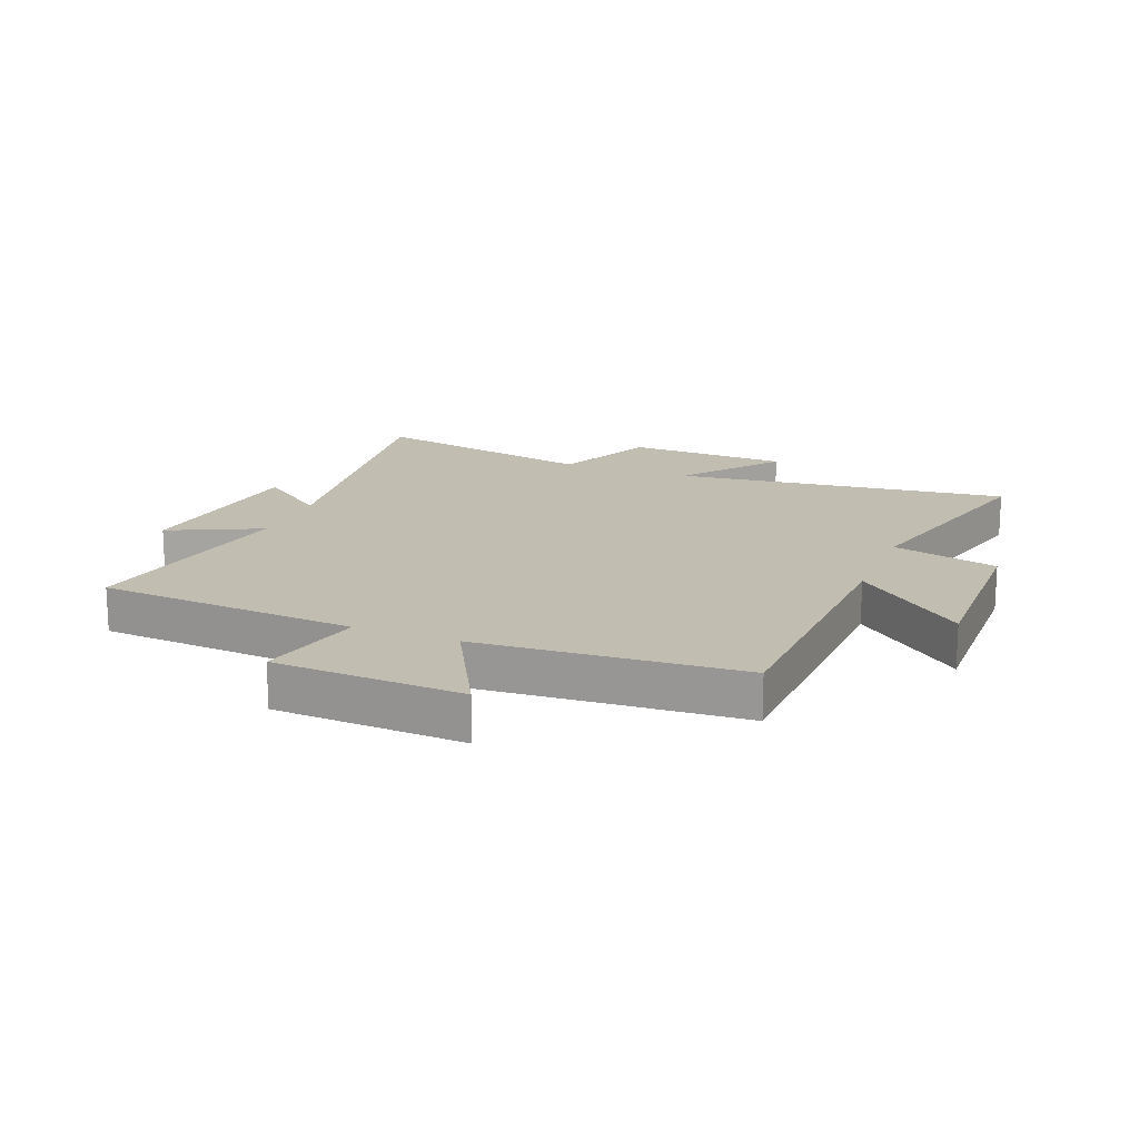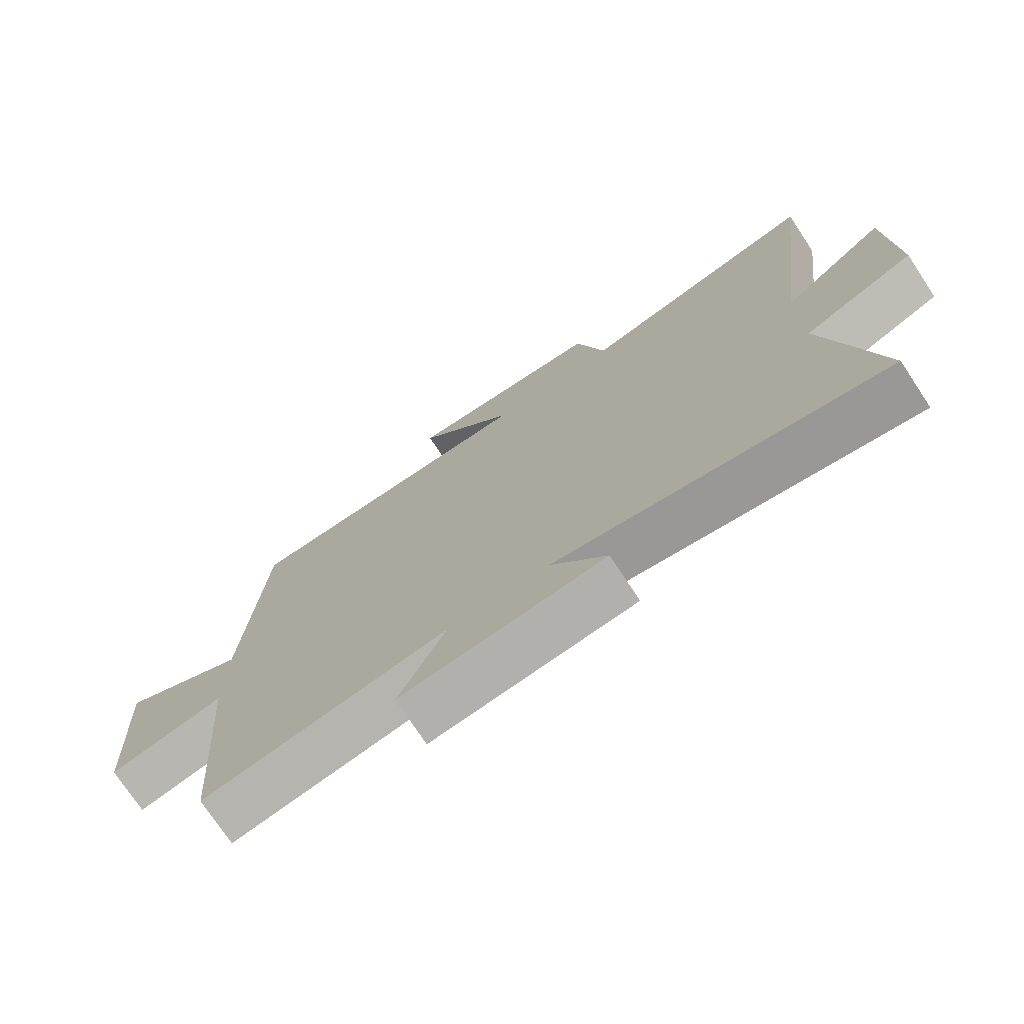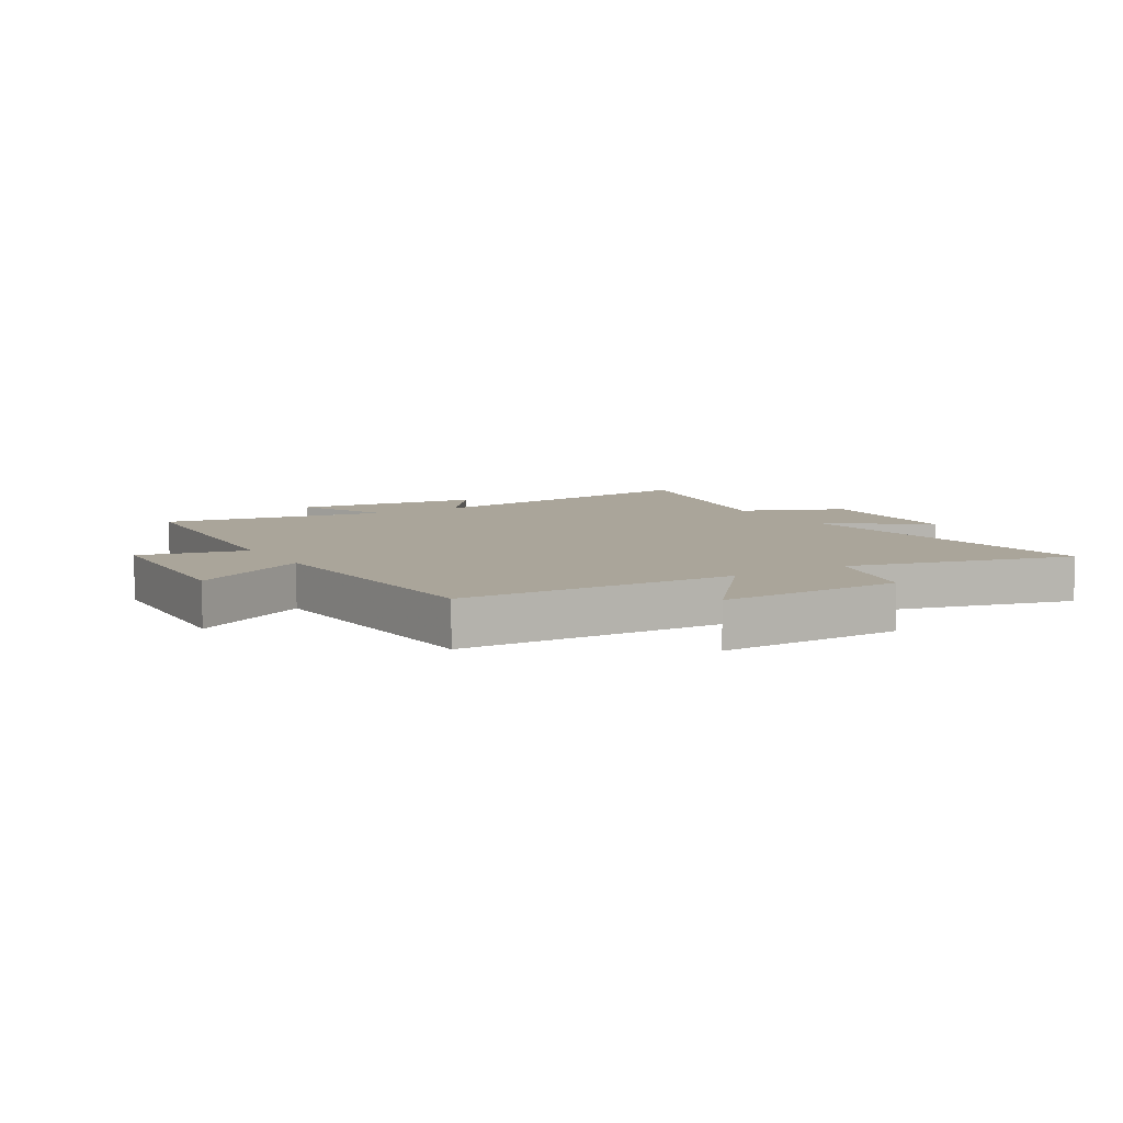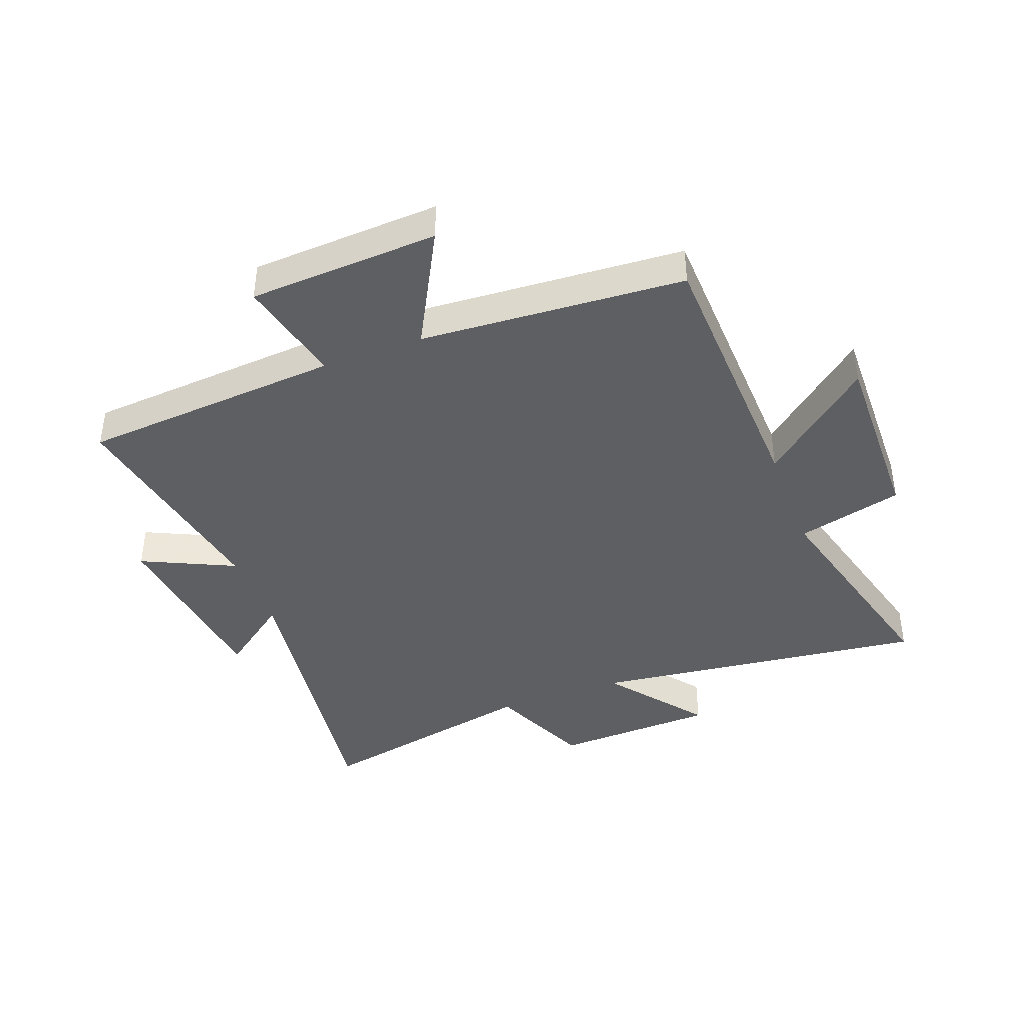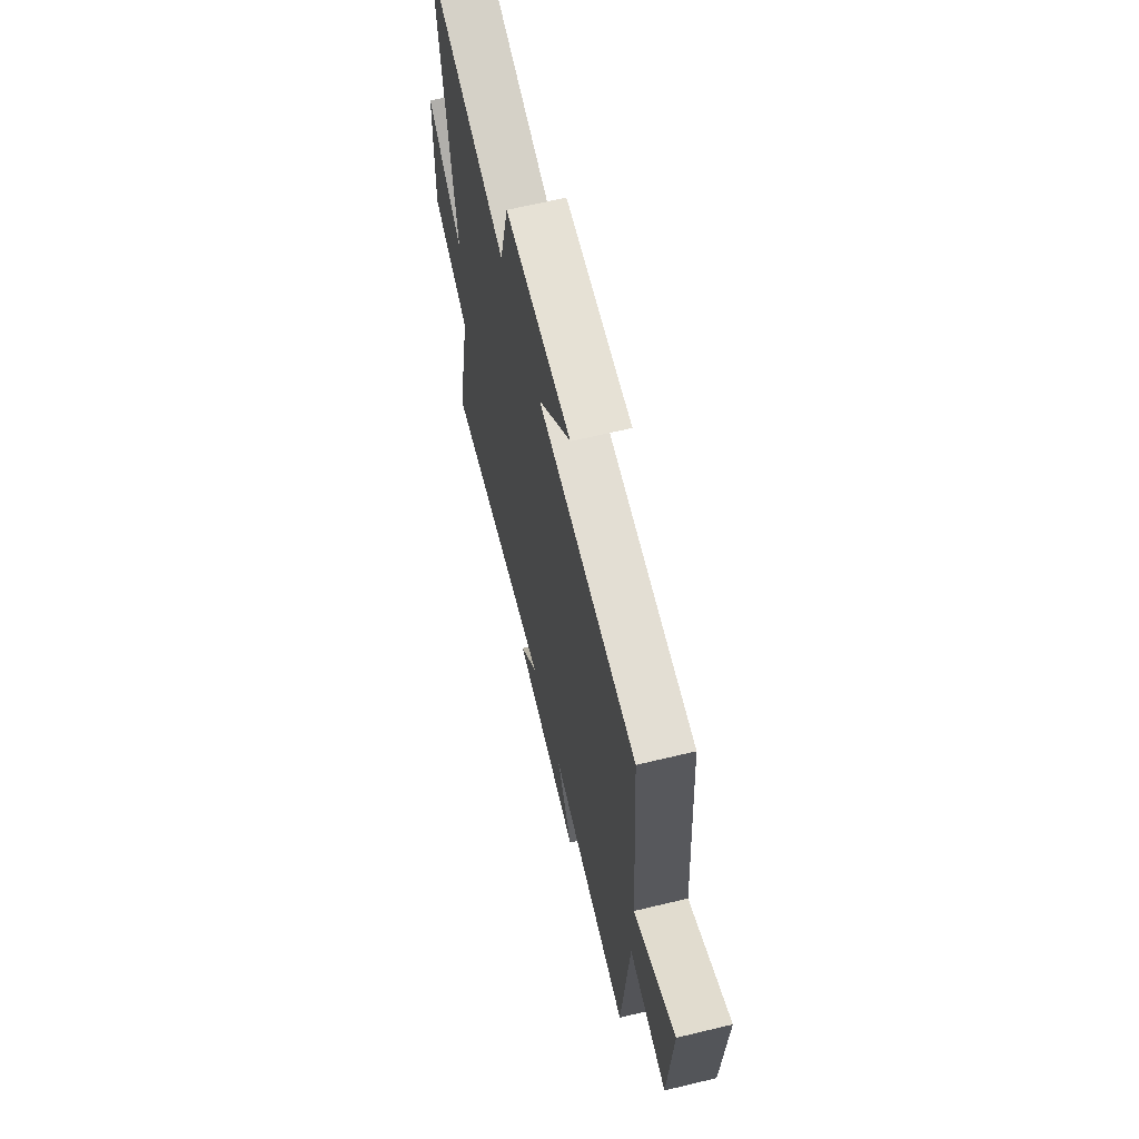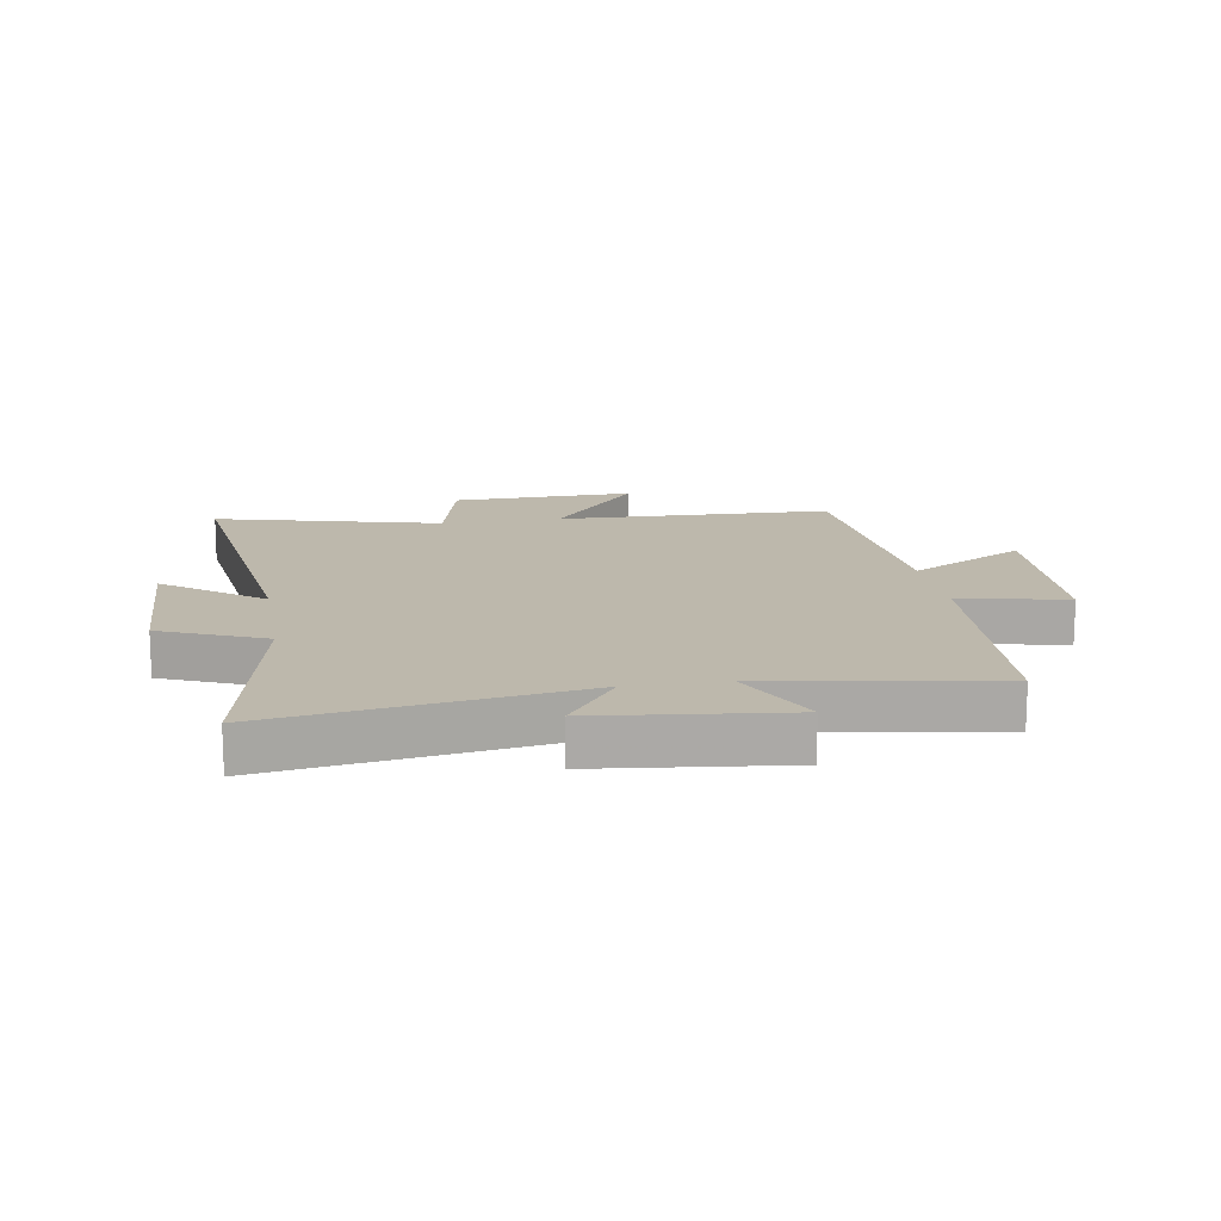
<metadata>
{"format":"obj","ext":"obj","renderer":"f3d","projection":"perspective","resolution":1024,"background":"white","views":[{"elev":17.0,"azim":-68.3,"up":"+Y"},{"elev":-74.4,"azim":33.5,"up":"+Z"},{"elev":7.7,"azim":-31.1,"up":"+Y"},{"elev":-41.2,"azim":-69.3,"up":"+Y"},{"elev":65.4,"azim":-103.6,"up":"+Z"},{"elev":14.8,"azim":170.2,"up":"+Y"}]}
</metadata>
<code>
v -0.468 0.07 -0.568
v -0.5 0.07 -0.131
v -0.68 0.07 -0.172
v -0.696 0.07 0.146
v -0.5 0.07 0.041
v -0.47 0.07 0.483
v -0.007 0.07 0.5
v -0.16 0.07 0.684
v 0.148 0.07 0.678
v 0.193 0.07 0.5
v 0.57 0.07 0.599
v 0.5 0.07 0.035
v 0.663 0.07 0.16
v 0.673 0.07 -0.114
v 0.5 0.07 -0.189
v 0.58 0.07 -0.574
v 0.068 0.07 -0.5
v 0.155 0.07 -0.617
v -0.161 0.07 -0.655
v -0.088 0.07 -0.5
v -0.468 0 -0.568
v -0.5 0 -0.131
v -0.68 0 -0.172
v -0.696 0 0.146
v -0.5 0 0.041
v -0.47 0 0.483
v -0.007 0 0.5
v -0.16 0 0.684
v 0.148 0 0.678
v 0.193 0 0.5
v 0.57 0 0.599
v 0.5 0 0.035
v 0.663 0 0.16
v 0.673 0 -0.114
v 0.5 0 -0.189
v 0.58 0 -0.574
v 0.068 0 -0.5
v 0.155 0 -0.617
v -0.161 0 -0.655
v -0.088 0 -0.5
f 17 18 19 20
f 15 16 17
f 15 17 20
f 12 13 14 15
f 20 1 2
f 15 20 2
f 12 15 2
f 10 11 12 2
f 7 8 9 10
f 7 10 2
f 6 7 2
f 5 6 2
f 2 3 4 5
f 40 39 38 37
f 37 36 35
f 40 37 35
f 35 34 33 32
f 22 21 40
f 22 40 35
f 22 35 32
f 22 32 31 30
f 30 29 28 27
f 22 30 27
f 22 27 26
f 22 26 25
f 25 24 23 22
f 1 21 22 2
f 2 22 23 3
f 3 23 24 4
f 4 24 25 5
f 5 25 26 6
f 6 26 27 7
f 7 27 28 8
f 8 28 29 9
f 9 29 30 10
f 10 30 31 11
f 11 31 32 12
f 12 32 33 13
f 13 33 34 14
f 14 34 35 15
f 15 35 36 16
f 16 36 37 17
f 17 37 38 18
f 18 38 39 19
f 19 39 40 20
f 20 40 21 1

</code>
